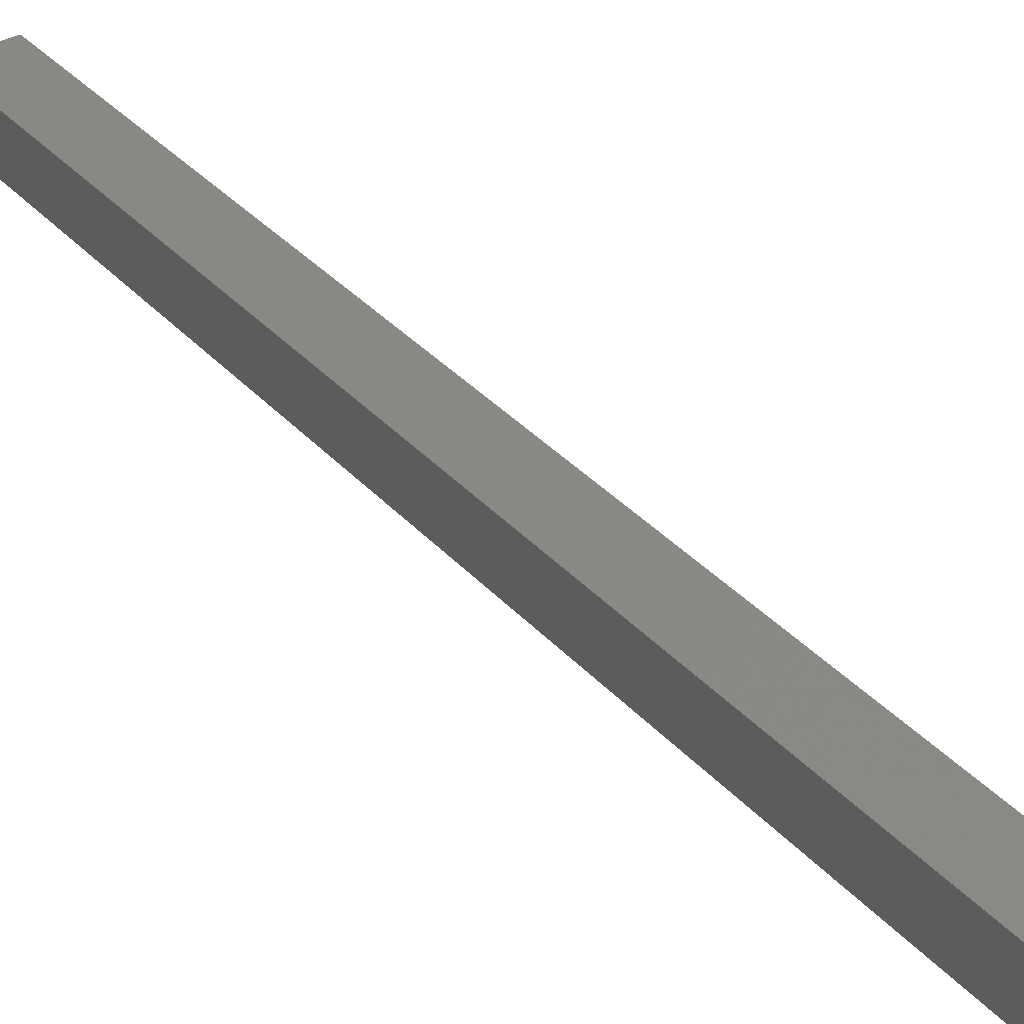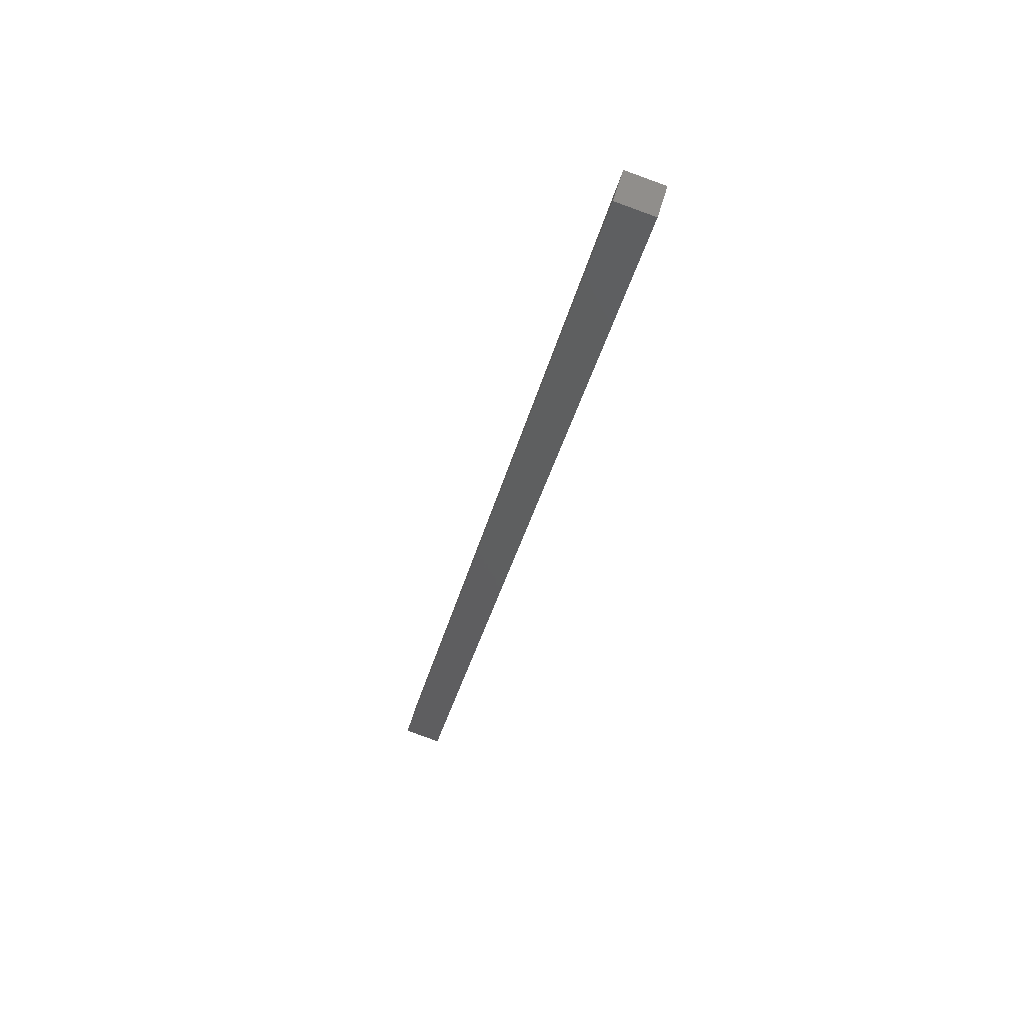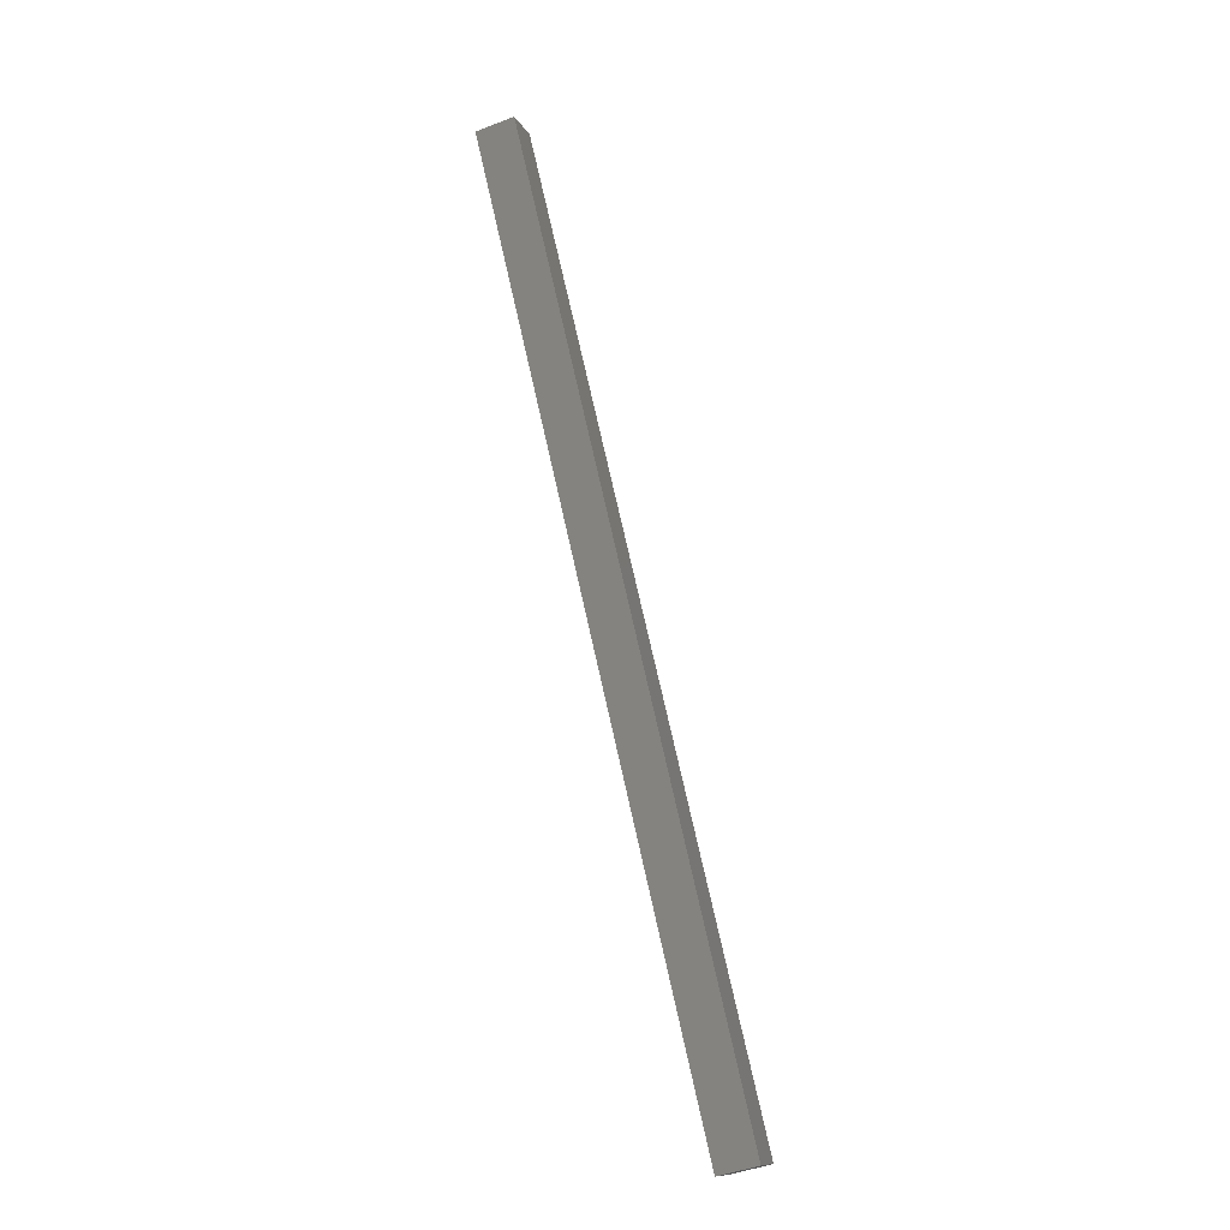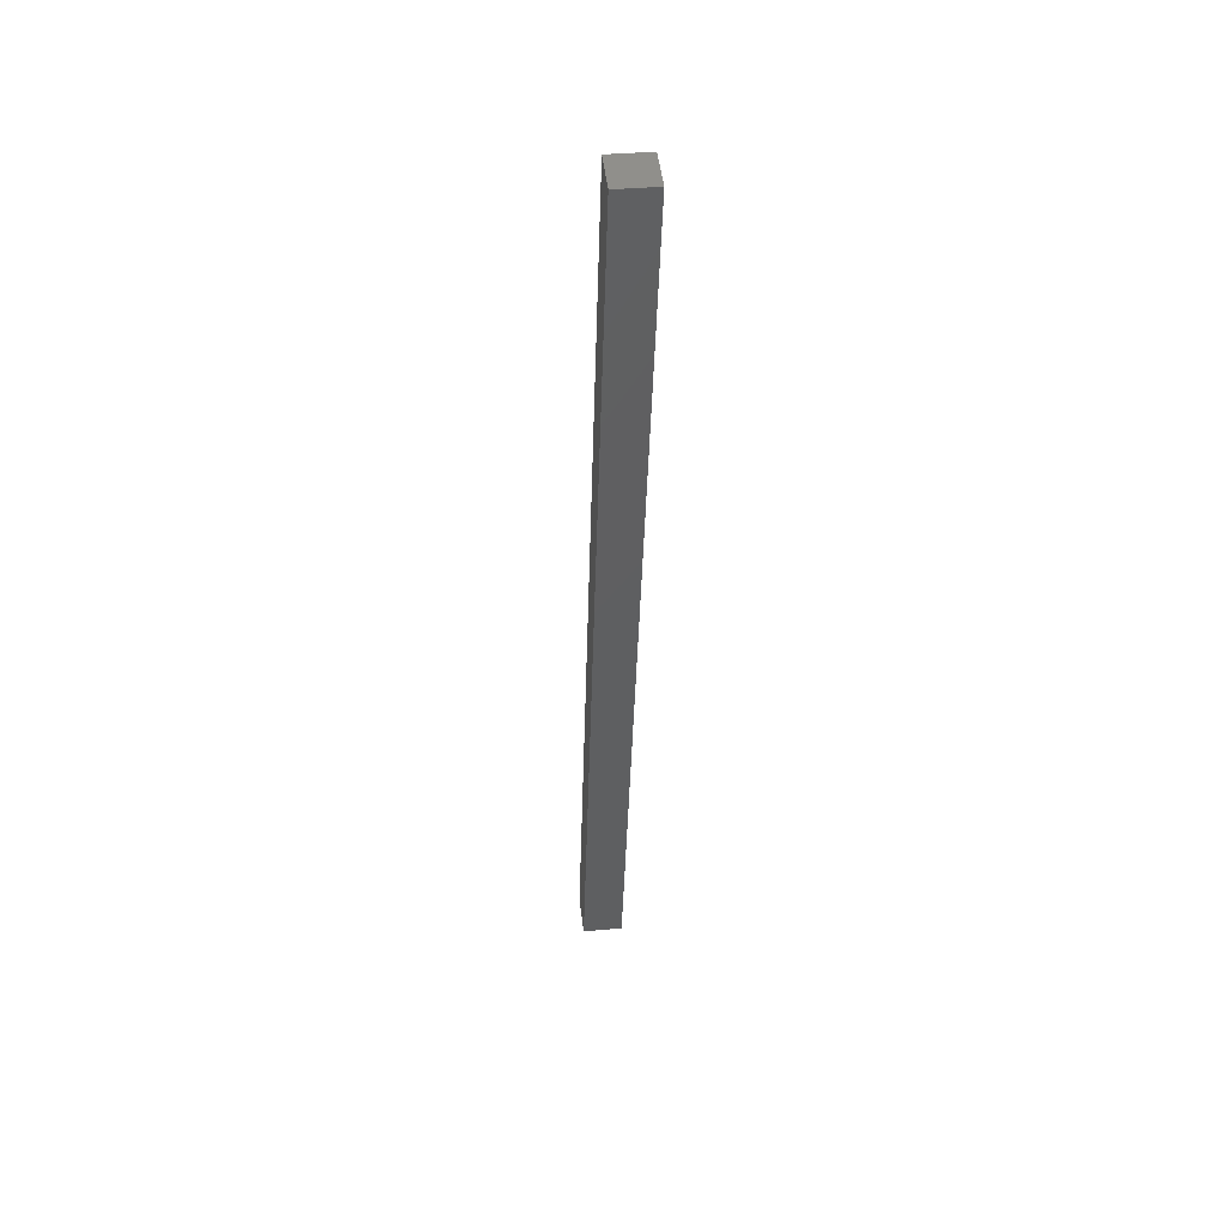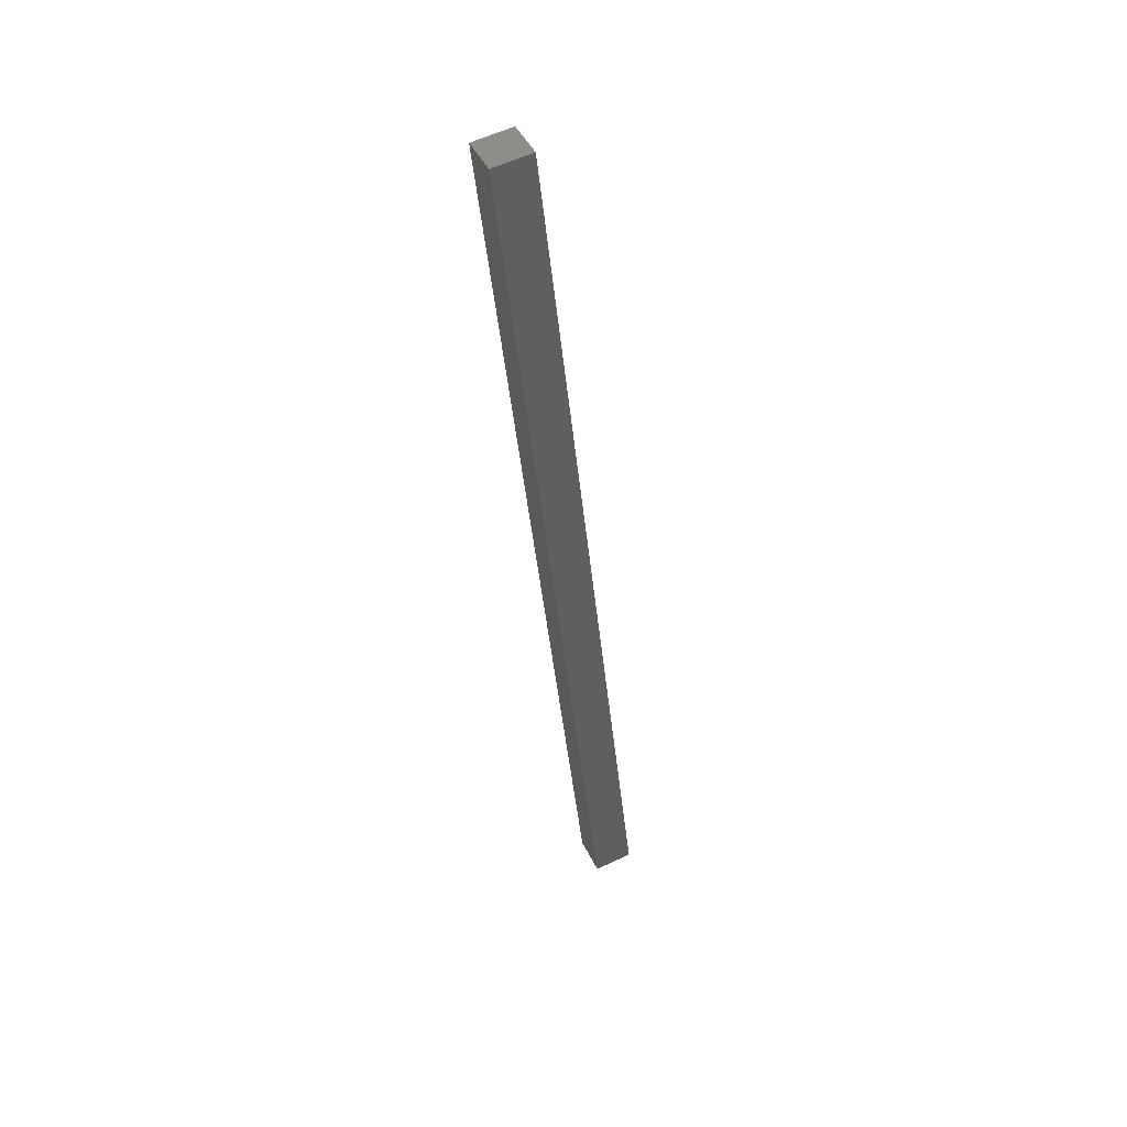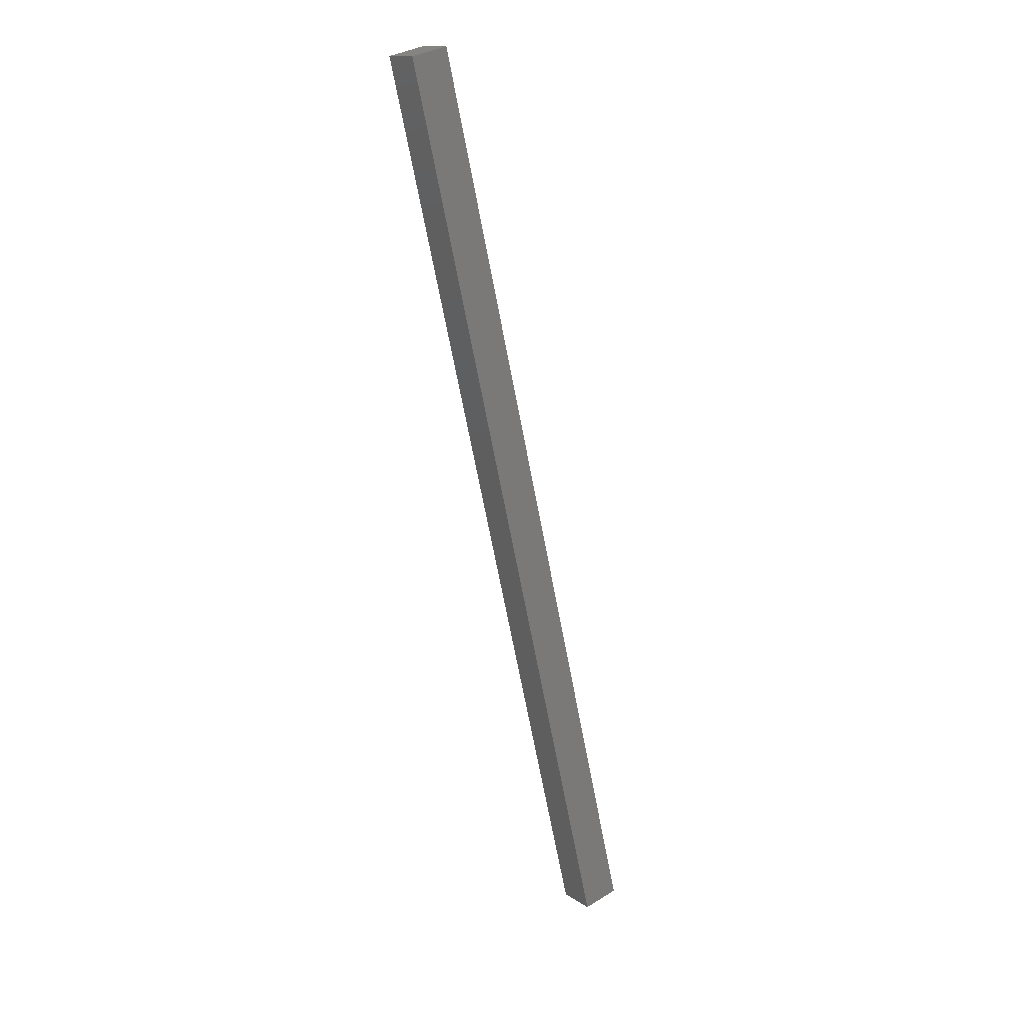
<metadata>
{"format":"stl","ext":"stl","renderer":"f3d","projection":"perspective","resolution":1024,"background":"white","views":[{"elev":28.4,"azim":-15.8,"up":"+Y"},{"elev":52.0,"azim":21.6,"up":"+Z"},{"elev":-12.2,"azim":-154.5,"up":"+Z"},{"elev":36.2,"azim":89.6,"up":"+Z"},{"elev":59.8,"azim":-108.7,"up":"+Z"},{"elev":14.6,"azim":150.3,"up":"+Z"}]}
</metadata>
<code>
# stl→obj: 8 verts, 12 faces
v 8821 797.5 5846
v 8824 772.7 5846
v 8682 781.2 5254
v 8685 756.4 5254
v 8657 778.4 5260
v 8660 753.6 5260
v 8797 794.7 5852
v 8800 769.9 5852
f 1 2 3
f 3 2 4
f 5 3 6
f 6 3 4
f 5 7 3
f 3 7 1
f 2 1 8
f 8 1 7
f 6 4 8
f 8 4 2
f 6 8 5
f 5 8 7

</code>
